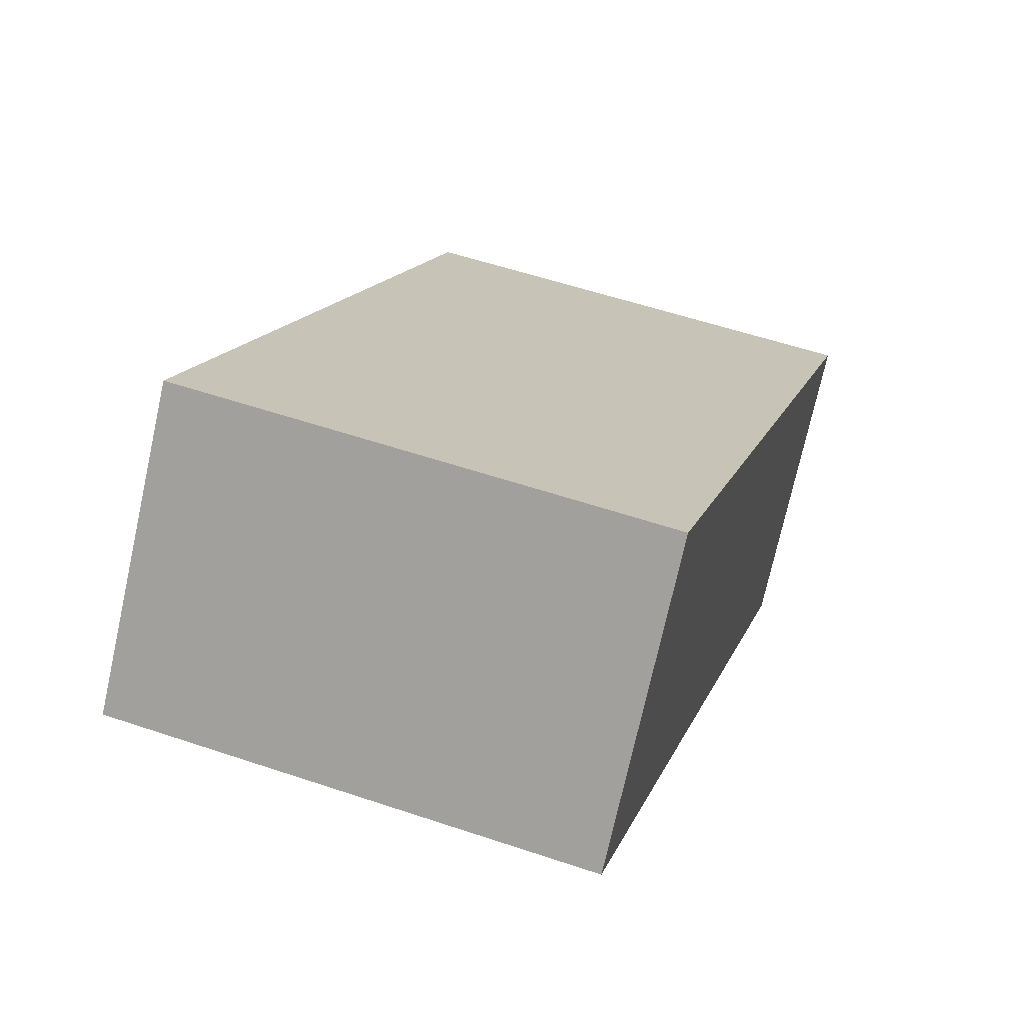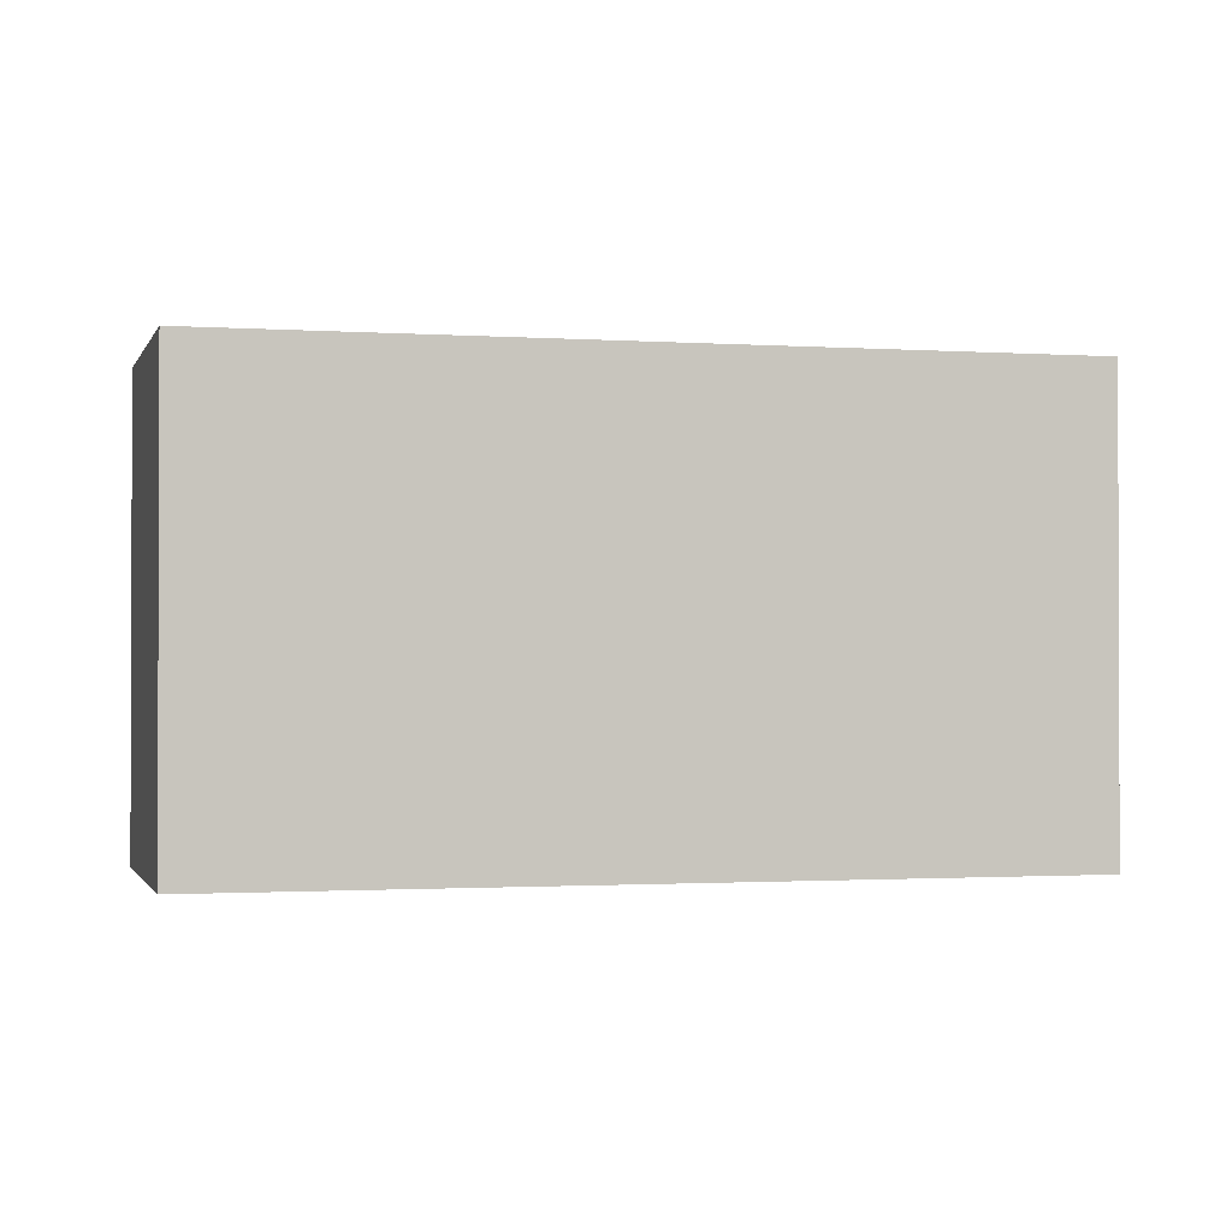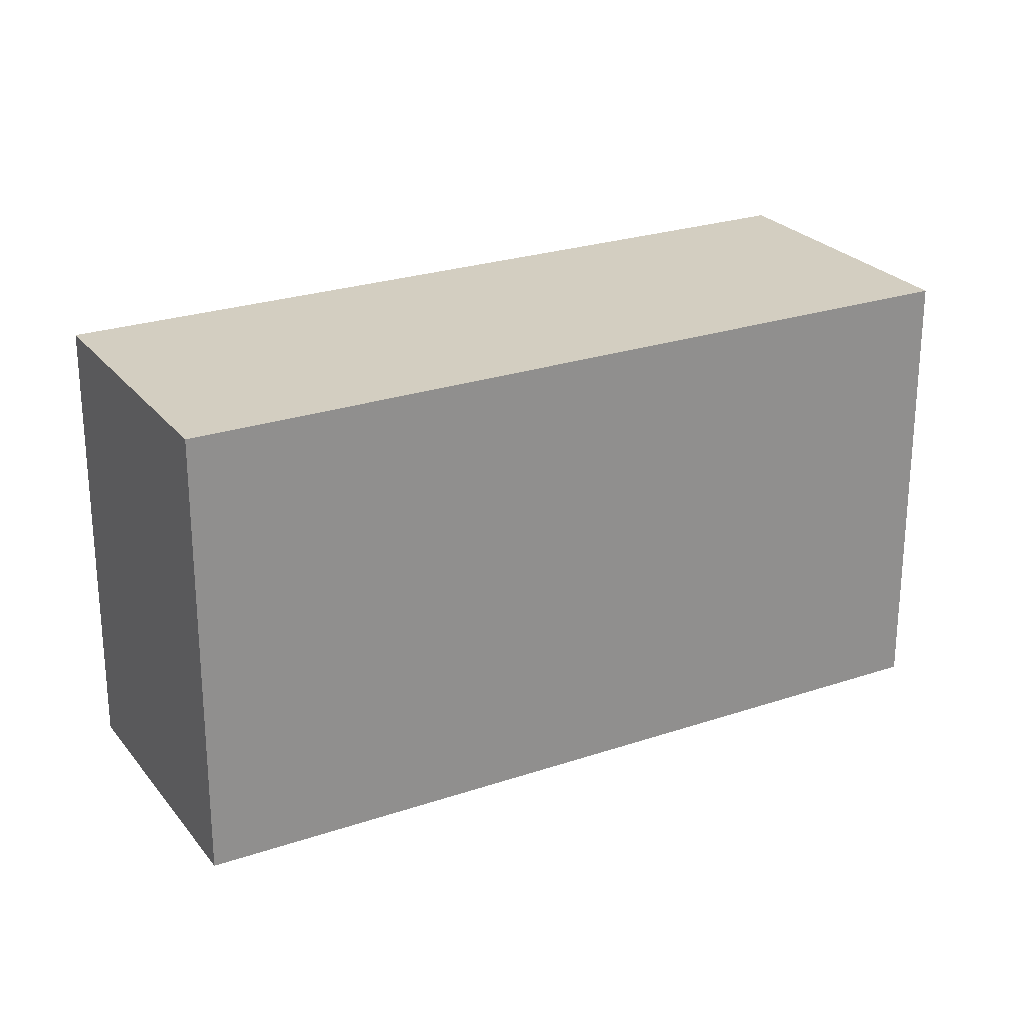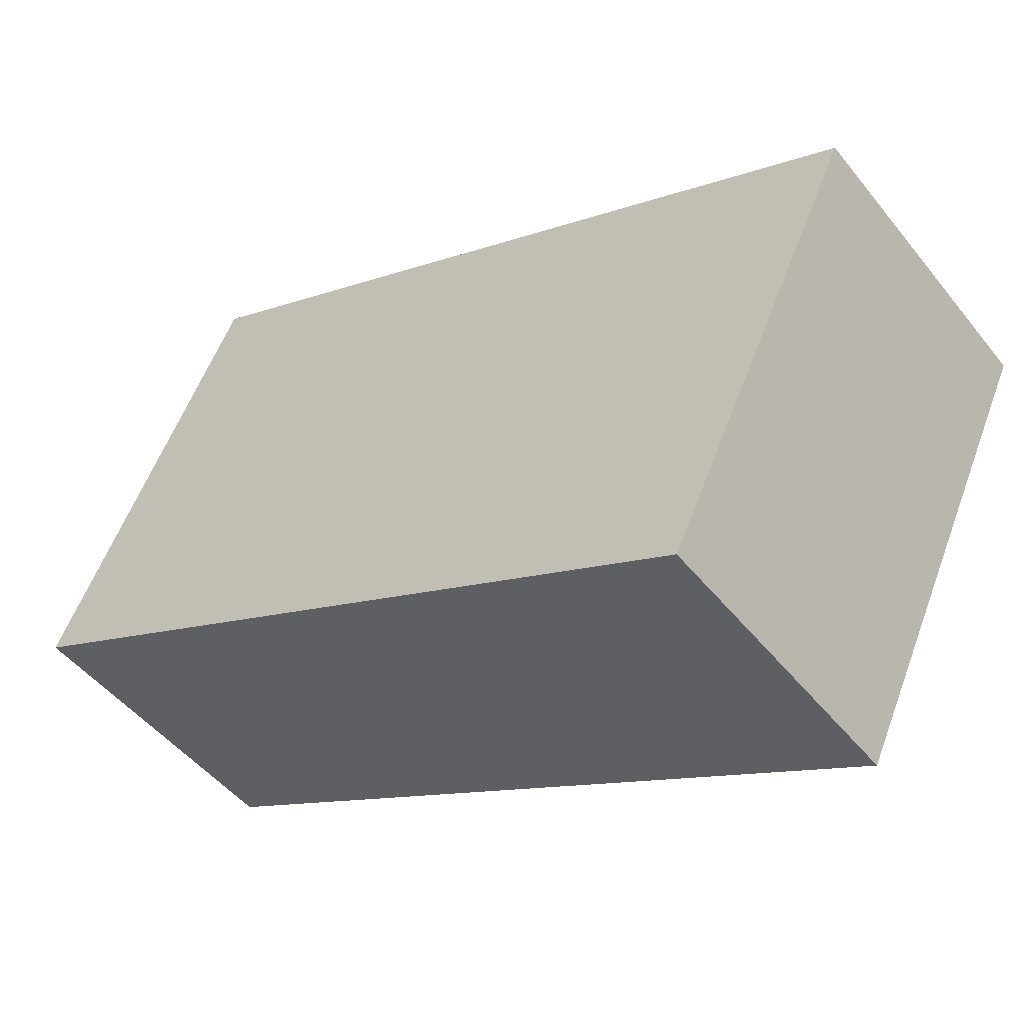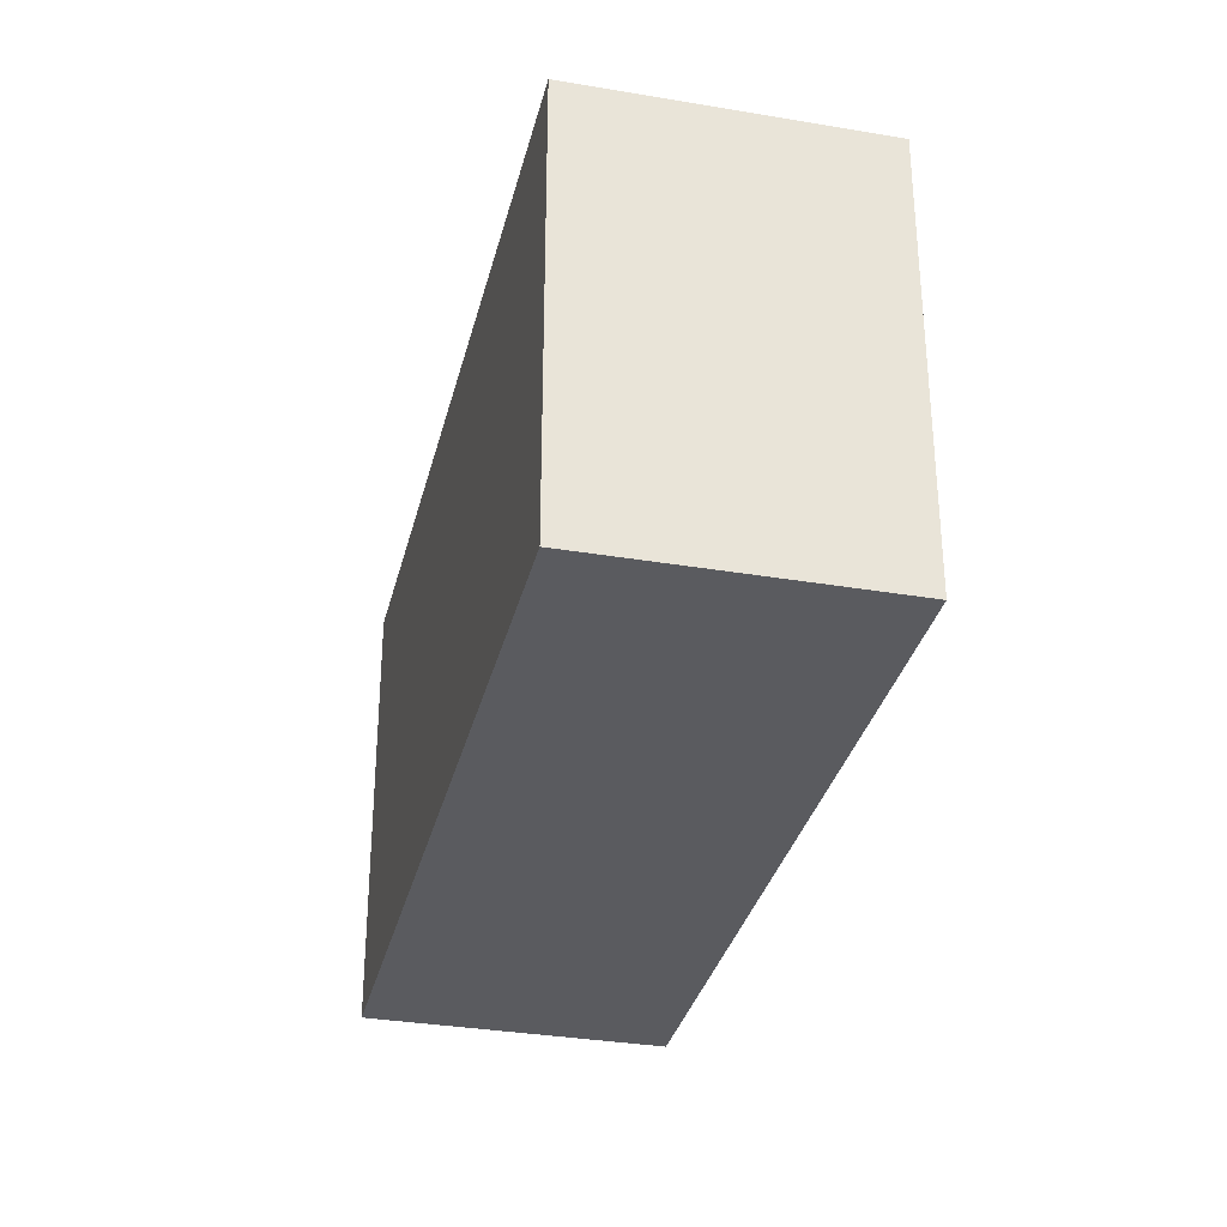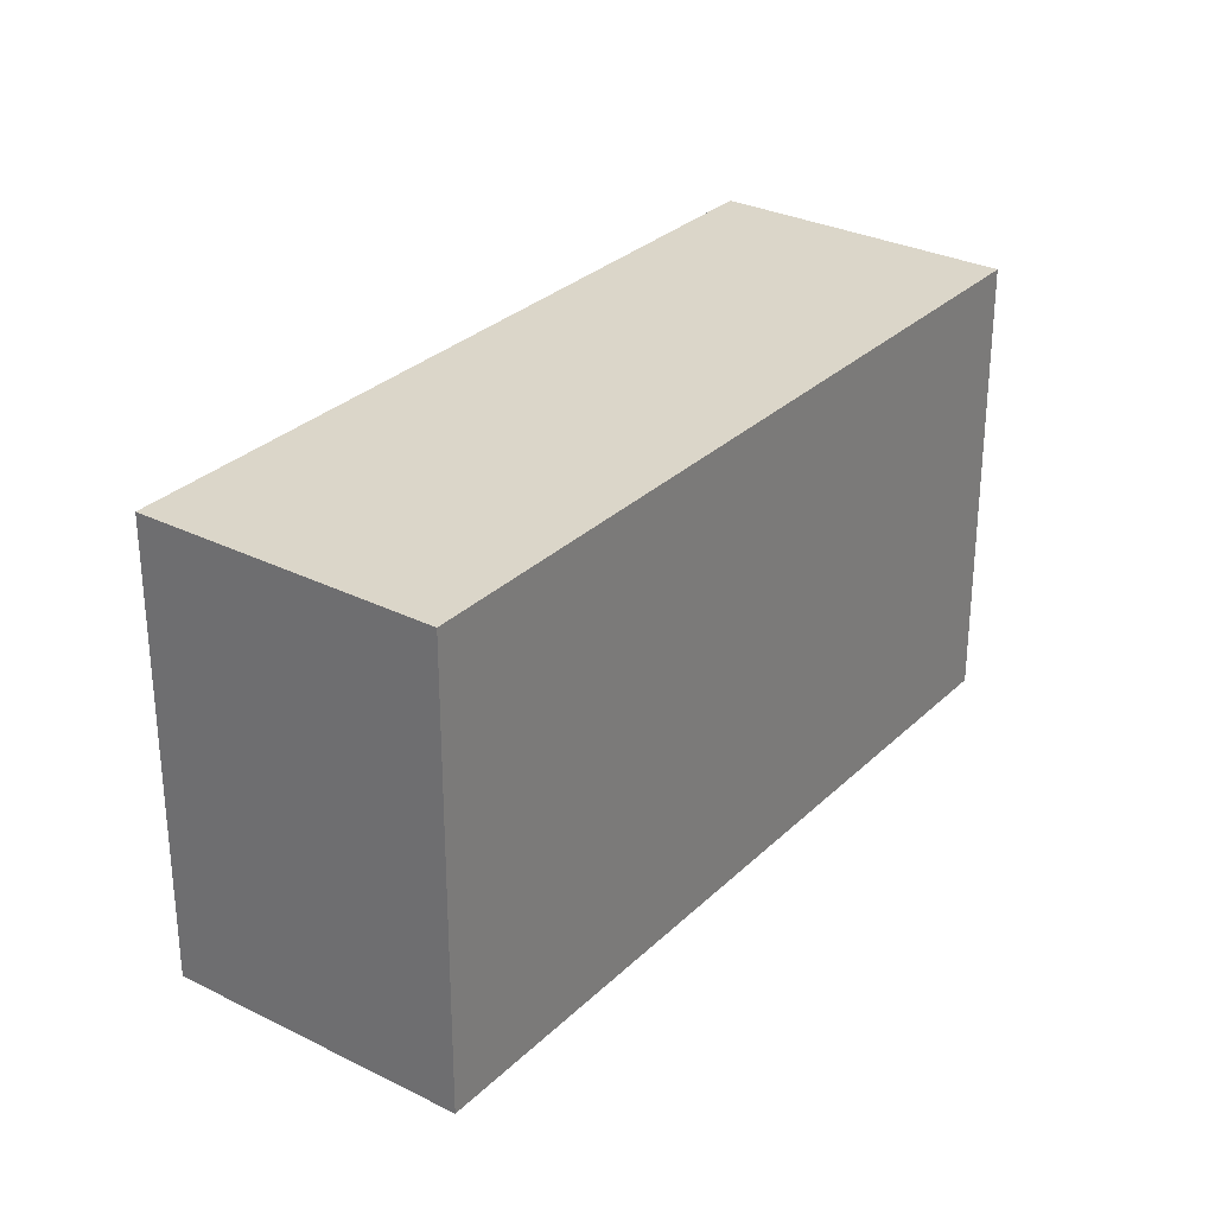
<metadata>
{"format":"obj","ext":"obj","renderer":"f3d","projection":"perspective","resolution":1024,"background":"white","views":[{"elev":55.3,"azim":-70.4,"up":"+Z"},{"elev":-1.2,"azim":25.4,"up":"+Y"},{"elev":25.0,"azim":-169.0,"up":"+Y"},{"elev":56.9,"azim":-159.8,"up":"+Z"},{"elev":-32.8,"azim":116.5,"up":"+Y"},{"elev":29.8,"azim":-14.0,"up":"+Y"}]}
</metadata>
<code>
v  0 3.727 2.282e-16
v  6.844 3.727 -2.456
v  5.25 3.727 -4.376
v  1.598 3.727 1.917
v  5.25 2.68e-16 -4.376
v  0 0 0
v  1.598 -1.174e-16 1.917
v  6.844 1.504e-16 -2.456
g defaultobject
f 1 2 3
f 2 1 4
f 5 1 3
f 1 5 6
f 6 4 1
f 4 6 7
f 7 2 4
f 2 7 8
f 8 3 2
f 3 8 5
f 8 6 5
f 6 8 7

</code>
